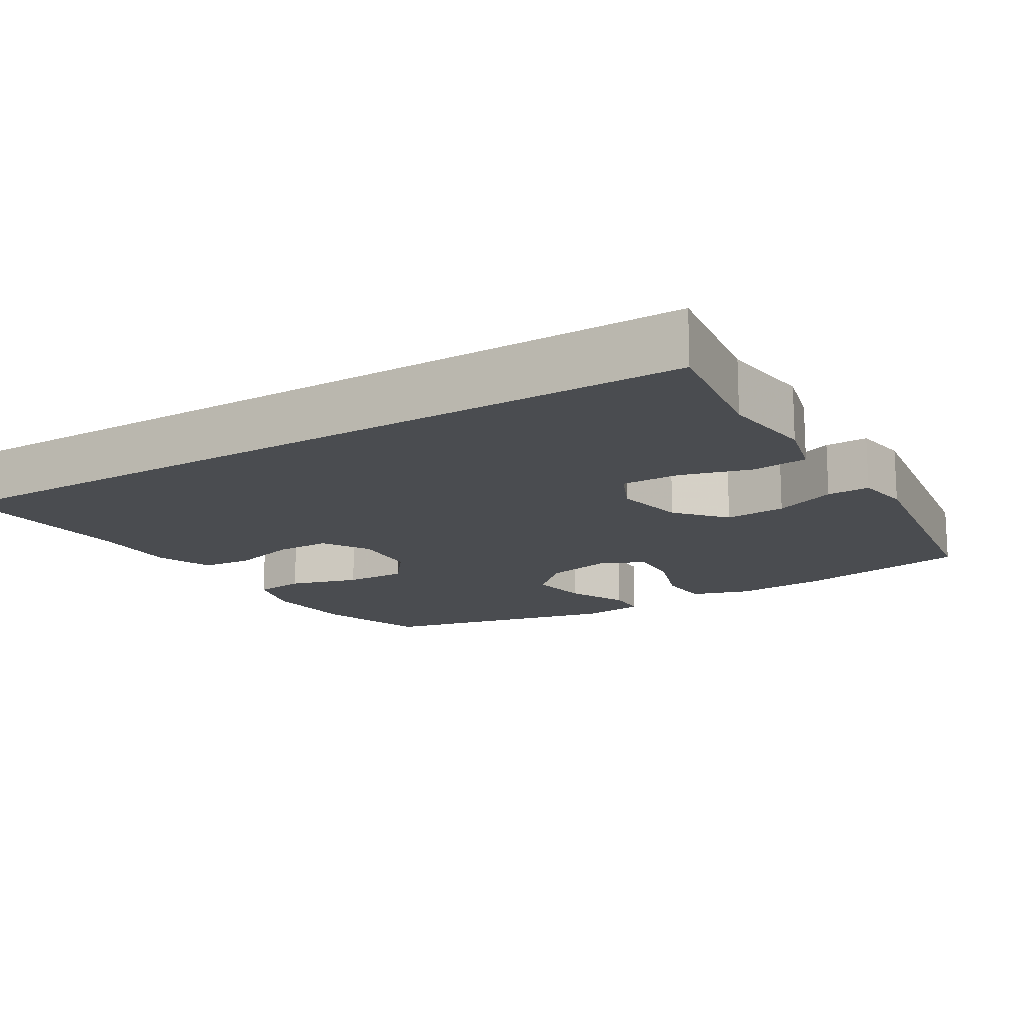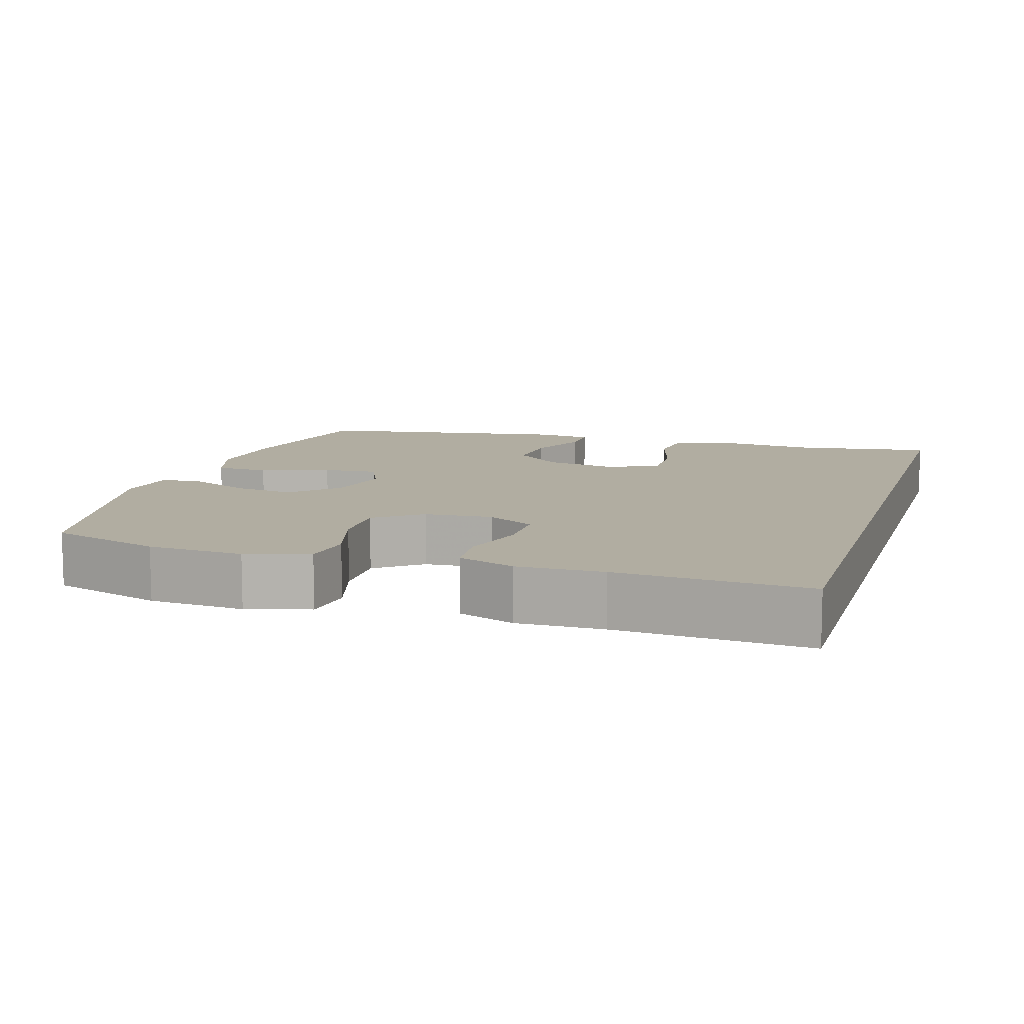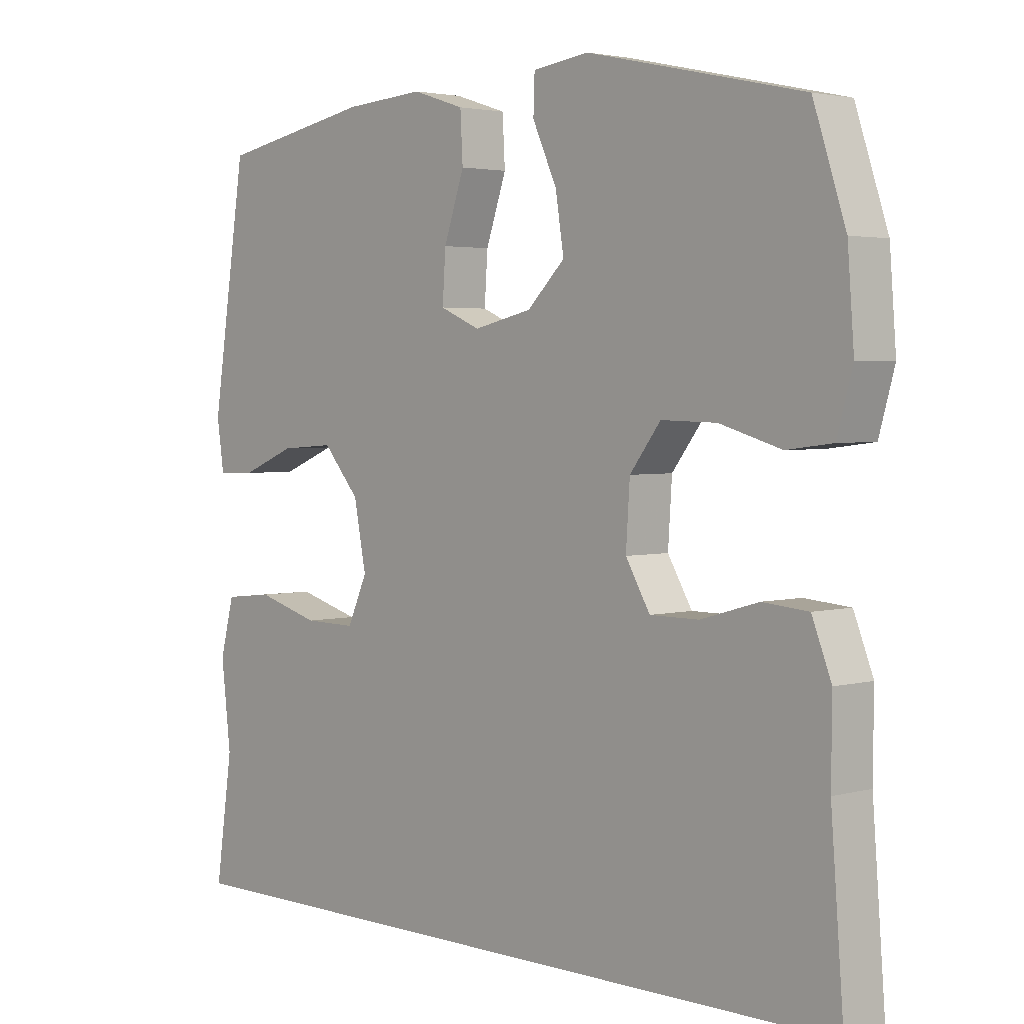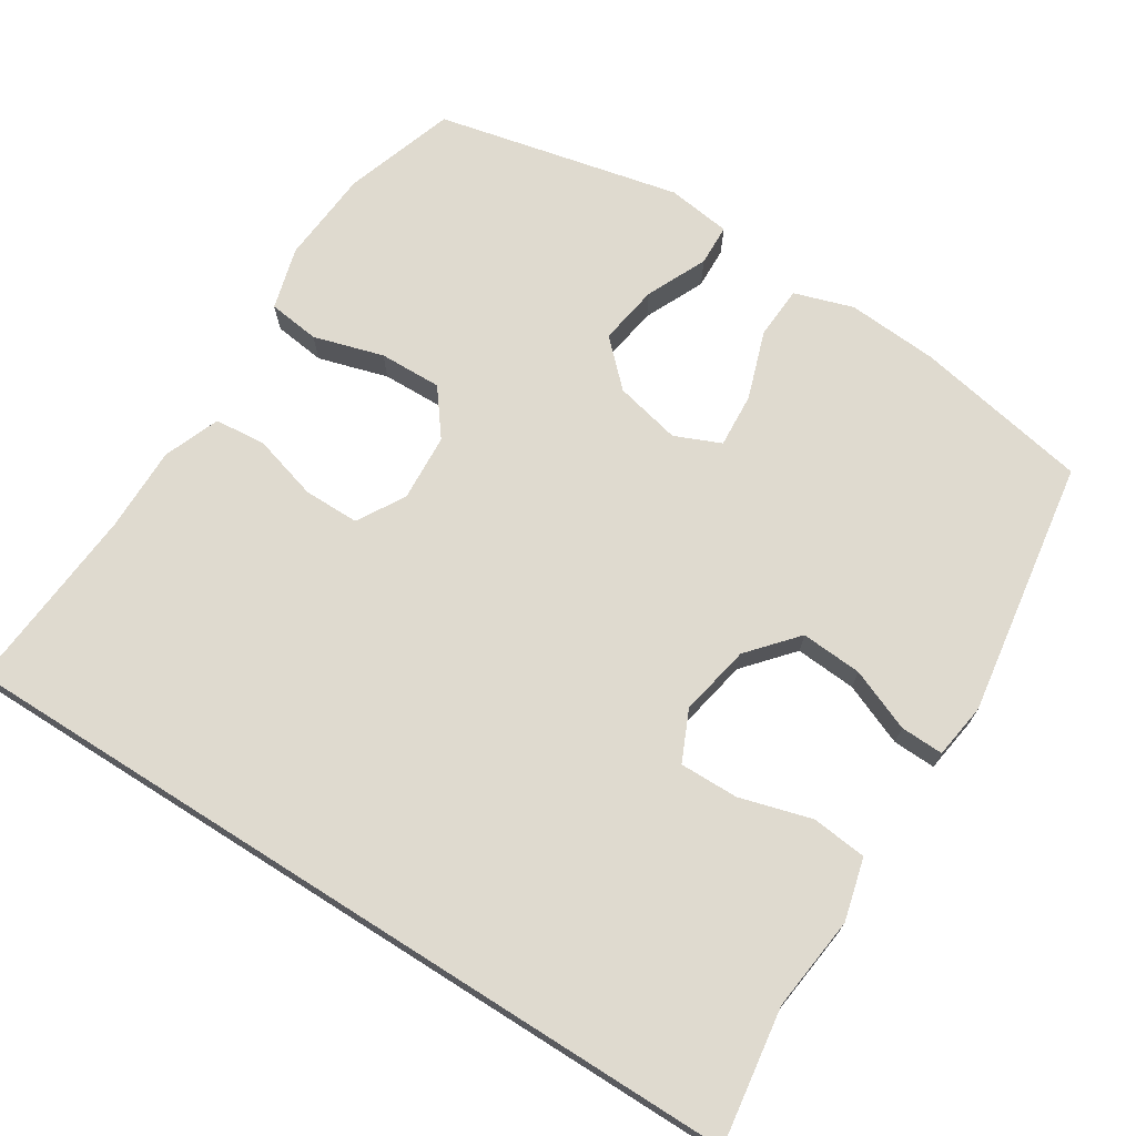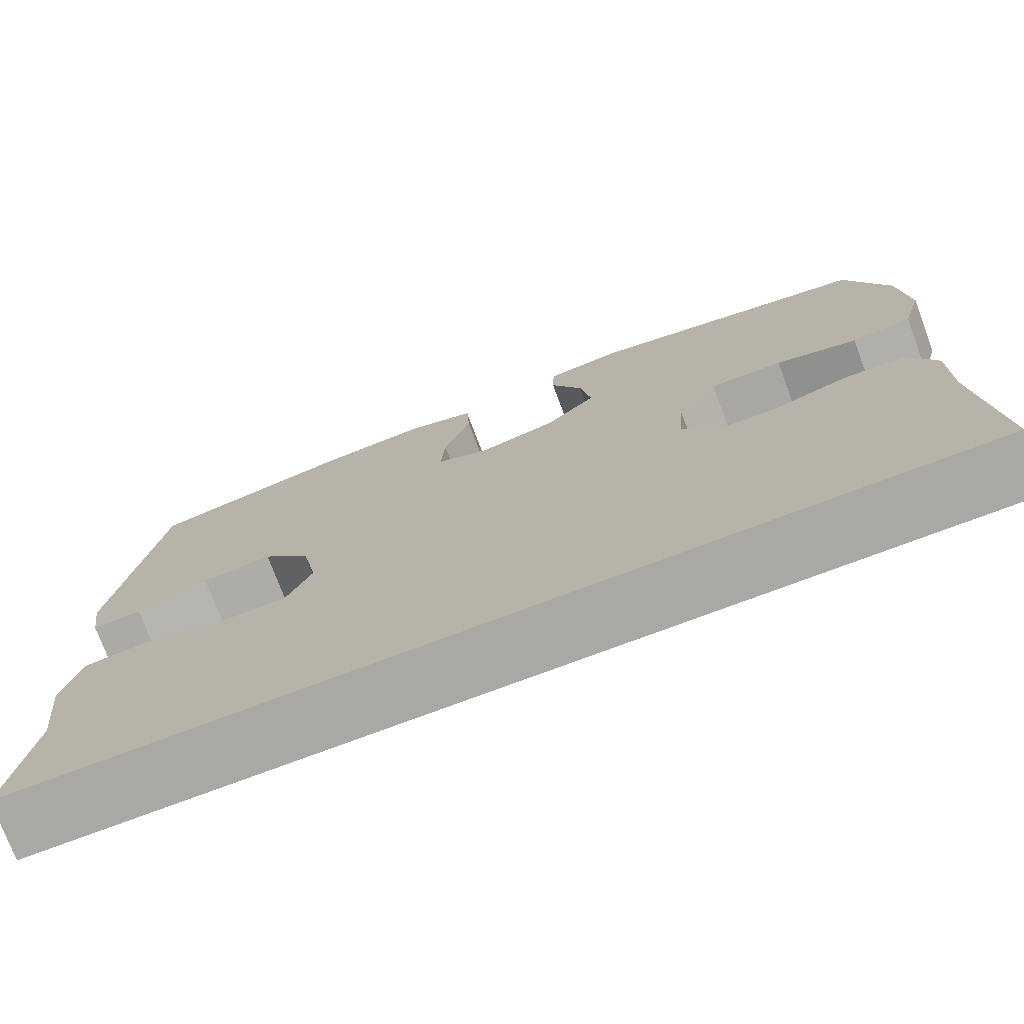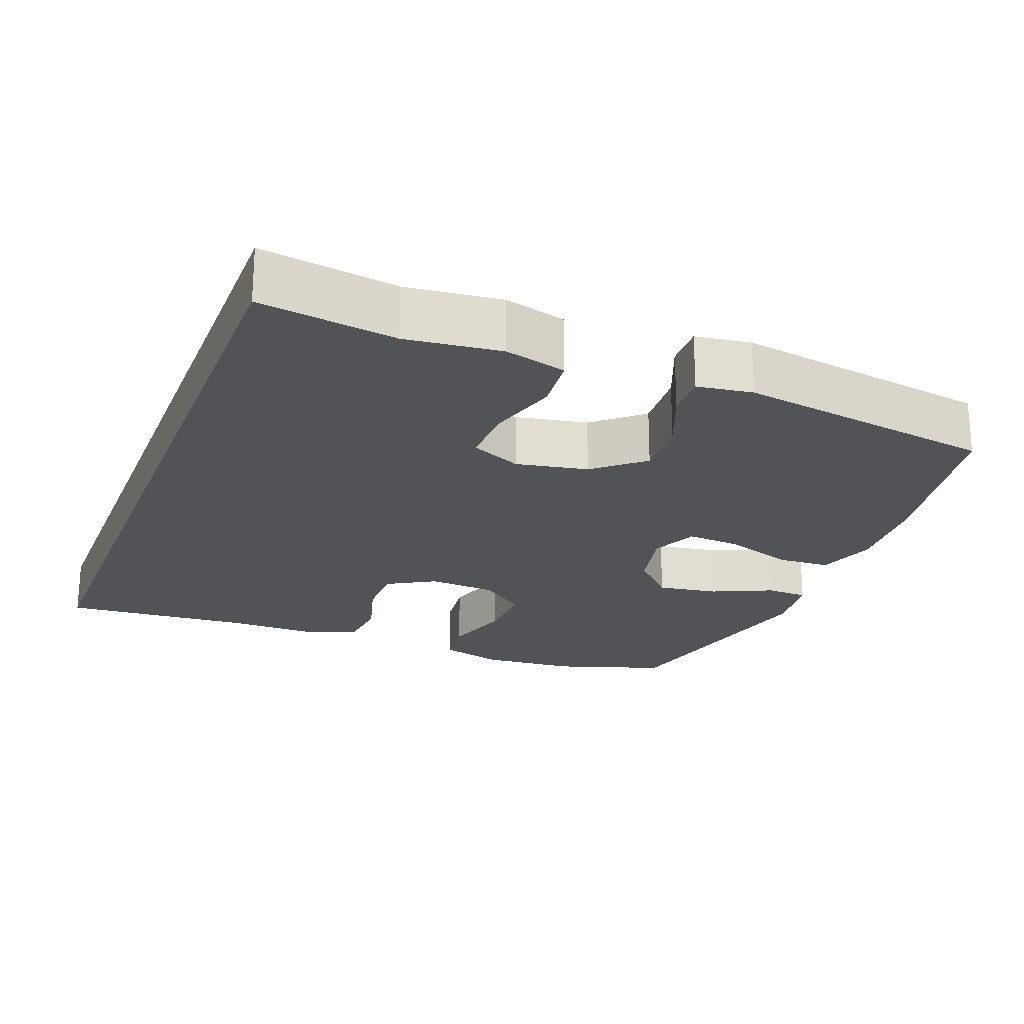
<metadata>
{"format":"obj","ext":"obj","renderer":"f3d","projection":"perspective","resolution":1024,"background":"white","views":[{"elev":-15.1,"azim":-148.6,"up":"+Y"},{"elev":10.3,"azim":106.8,"up":"+Y"},{"elev":3.1,"azim":47.0,"up":"+Z"},{"elev":70.8,"azim":-147.7,"up":"+Y"},{"elev":-75.1,"azim":20.6,"up":"+Z"},{"elev":-22.4,"azim":-111.3,"up":"+Y"}]}
</metadata>
<code>
v 0.553 0.07 -0.5
v -0.559 0.07 -0.5
v -0.532 0.07 -0.314
v -0.547 0.07 -0.184
v -0.525 0.07 -0.099
v -0.449 0.07 -0.091
v -0.351 0.07 -0.119
v -0.27 0.07 -0.12
v -0.239 0.07 -0.051
v -0.258 0.07 0.047
v -0.315 0.07 0.113
v -0.399 0.07 0.107
v -0.484 0.07 0.072
v -0.543 0.07 0.07
v -0.554 0.07 0.146
v -0.5 0.07 0.5
v -0.26 0.07 0.546
v -0.135 0.07 0.555
v -0.054 0.07 0.529
v -0.05 0.07 0.456
v -0.082 0.07 0.362
v -0.087 0.07 0.287
v -0.024 0.07 0.26
v 0.067 0.07 0.281
v 0.126 0.07 0.339
v 0.113 0.07 0.422
v 0.075 0.07 0.505
v 0.077 0.07 0.562
v 0.165 0.07 0.574
v 0.5 0.07 0.5
v 0.55 0.07 0.348
v 0.56 0.07 0.218
v 0.536 0.07 0.132
v 0.465 0.07 0.123
v 0.369 0.07 0.151
v 0.283 0.07 0.153
v 0.235 0.07 0.09
v 0.229 0.07 -0.003
v 0.267 0.07 -0.068
v 0.343 0.07 -0.068
v 0.433 0.07 -0.042
v 0.504 0.07 -0.048
v 0.534 0.07 -0.125
v 0.533 0.07 -0.242
v 0.553 0 -0.5
v -0.559 0 -0.5
v -0.532 0 -0.314
v -0.547 0 -0.184
v -0.525 0 -0.099
v -0.449 0 -0.091
v -0.351 0 -0.119
v -0.27 0 -0.12
v -0.239 0 -0.051
v -0.258 0 0.047
v -0.315 0 0.113
v -0.399 0 0.107
v -0.484 0 0.072
v -0.543 0 0.07
v -0.554 0 0.146
v -0.5 0 0.5
v -0.26 0 0.546
v -0.135 0 0.555
v -0.054 0 0.529
v -0.05 0 0.456
v -0.082 0 0.362
v -0.087 0 0.287
v -0.024 0 0.26
v 0.067 0 0.281
v 0.126 0 0.339
v 0.113 0 0.422
v 0.075 0 0.505
v 0.077 0 0.562
v 0.165 0 0.574
v 0.5 0 0.5
v 0.55 0 0.348
v 0.56 0 0.218
v 0.536 0 0.132
v 0.465 0 0.123
v 0.369 0 0.151
v 0.283 0 0.153
v 0.235 0 0.09
v 0.229 0 -0.003
v 0.267 0 -0.068
v 0.343 0 -0.068
v 0.433 0 -0.042
v 0.504 0 -0.048
v 0.534 0 -0.125
v 0.533 0 -0.242
f 42 43 44
f 41 42 44
f 40 41 44
f 1 2 3
f 44 1 3
f 40 44 3
f 39 40 3
f 38 39 3
f 37 38 3
f 36 37 3
f 33 34 35
f 32 33 35
f 31 32 35
f 30 31 35
f 29 30 35
f 28 29 35
f 27 28 35
f 26 27 35
f 25 26 35 36
f 24 25 36
f 23 24 36
f 19 20 21
f 18 19 21
f 17 18 21
f 16 17 21
f 15 16 21
f 14 15 21
f 13 14 21
f 12 13 21
f 11 12 21 22
f 10 11 22 23
f 5 6 7
f 4 5 7
f 3 4 7
f 3 7 8
f 36 3 8
f 9 10 23 36
f 8 9 36
f 88 87 86
f 88 86 85
f 88 85 84
f 47 46 45
f 47 45 88
f 47 88 84
f 47 84 83
f 47 83 82
f 47 82 81
f 47 81 80
f 79 78 77
f 79 77 76
f 79 76 75
f 79 75 74
f 79 74 73
f 79 73 72
f 79 72 71
f 79 71 70
f 80 79 70 69
f 80 69 68
f 80 68 67
f 65 64 63
f 65 63 62
f 65 62 61
f 65 61 60
f 65 60 59
f 65 59 58
f 65 58 57
f 65 57 56
f 66 65 56 55
f 67 66 55 54
f 51 50 49
f 51 49 48
f 51 48 47
f 52 51 47
f 52 47 80
f 80 67 54 53
f 80 53 52
f 1 45 46 2
f 2 46 47 3
f 3 47 48 4
f 4 48 49 5
f 5 49 50 6
f 6 50 51 7
f 7 51 52 8
f 8 52 53 9
f 9 53 54 10
f 10 54 55 11
f 11 55 56 12
f 12 56 57 13
f 13 57 58 14
f 14 58 59 15
f 15 59 60 16
f 16 60 61 17
f 17 61 62 18
f 18 62 63 19
f 19 63 64 20
f 20 64 65 21
f 21 65 66 22
f 22 66 67 23
f 23 67 68 24
f 24 68 69 25
f 25 69 70 26
f 26 70 71 27
f 27 71 72 28
f 28 72 73 29
f 29 73 74 30
f 30 74 75 31
f 31 75 76 32
f 32 76 77 33
f 33 77 78 34
f 34 78 79 35
f 35 79 80 36
f 36 80 81 37
f 37 81 82 38
f 38 82 83 39
f 39 83 84 40
f 40 84 85 41
f 41 85 86 42
f 42 86 87 43
f 43 87 88 44
f 44 88 45 1

</code>
